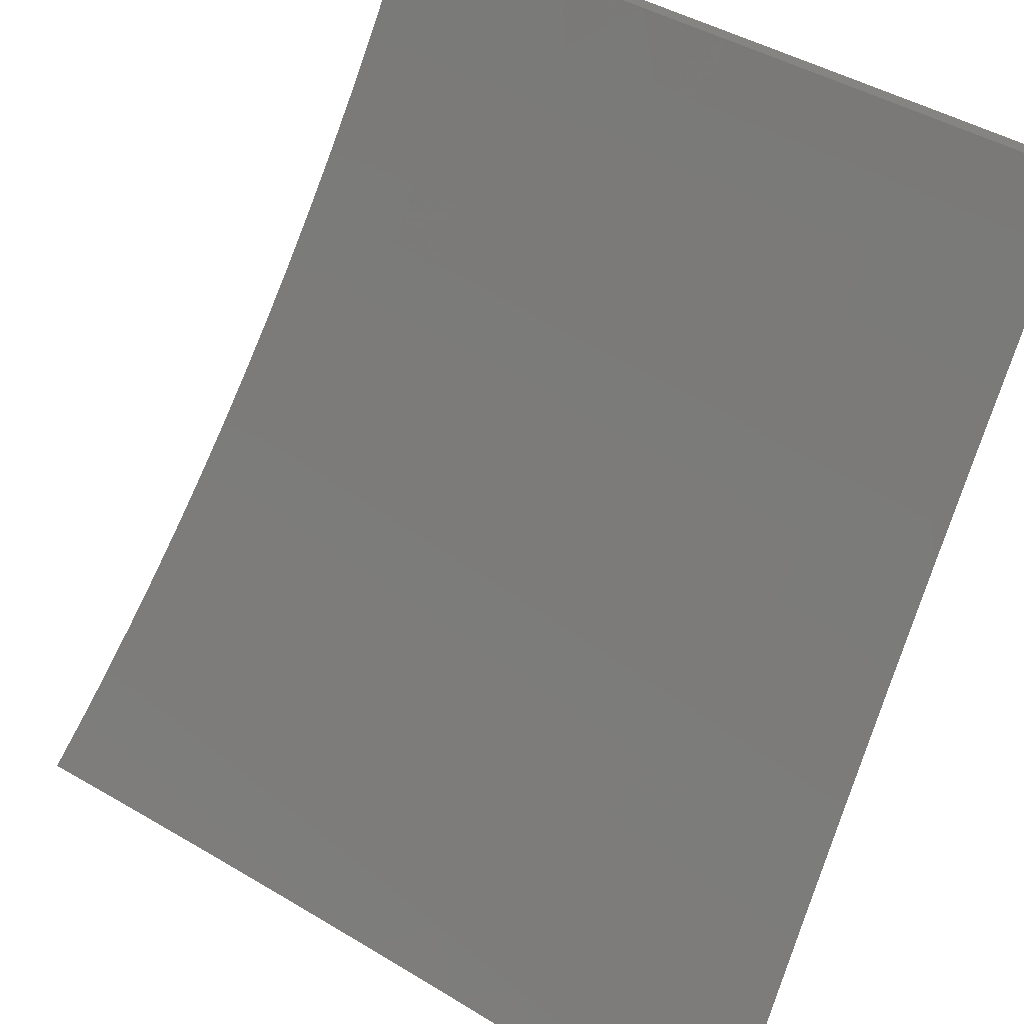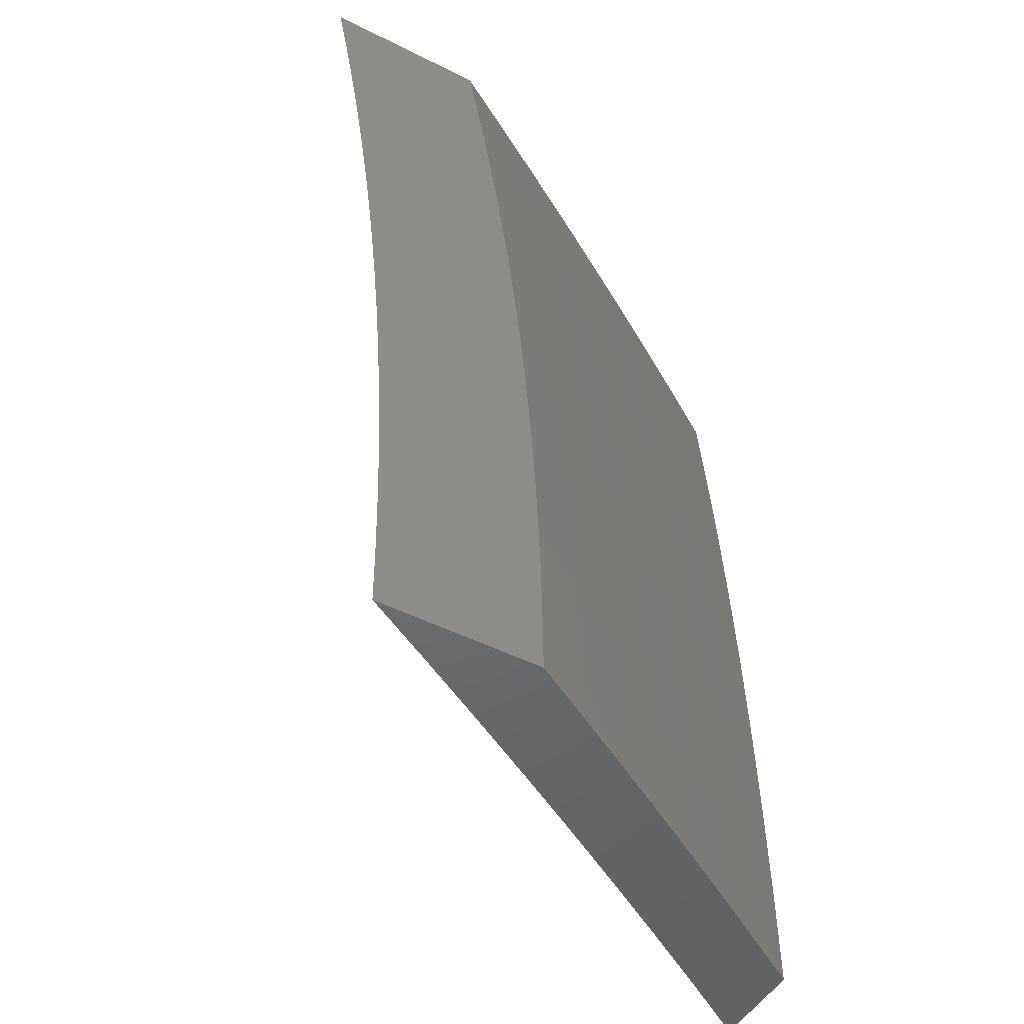
<metadata>
{"format":"stl","ext":"stl","renderer":"f3d","projection":"perspective","resolution":1024,"background":"white","views":[{"elev":-73.6,"azim":-17.9,"up":"+Z"},{"elev":-48.8,"azim":-29.2,"up":"+Y"}]}
</metadata>
<code>
# stl→obj: 381 verts, 758 faces
v 5.438 8.937e-34 9.953
v 5.356 0 10
v 5.402 0.06133 9.973
v 5.356 0.06295 10
v 5.401 0.1229 9.973
v 5.355 0.1259 10
v 5.399 0.1848 9.973
v 5.353 0.1888 10
v 5.397 0.247 9.973
v 5.35 0.2516 10
v 5.393 0.3094 9.973
v 5.347 0.3144 10
v 5.389 0.372 9.973
v 5.342 0.3771 10
v 5.384 0.4349 9.973
v 5.337 0.4398 10
v 5.379 0.4979 9.973
v 5.331 0.5024 10
v 5.372 0.5612 9.973
v 5.325 0.565 10
v 5.365 0.6247 9.973
v 5.318 0.6274 10
v 5.357 0.6883 9.973
v 5.309 0.6898 10
v 5.348 0.7521 9.973
v 5.301 0.752 10
v 5.338 0.8161 9.973
v 5.291 0.8142 10
v 5.327 0.8802 9.973
v 5.281 0.8763 10
v 5.316 0.9444 9.973
v 5.269 0.9382 10
v 5.258 1 10
v 5.352 1 9.946
v 5.361 0.9525 9.947
v 5.373 0.8877 9.947
v 5.383 0.8231 9.947
v 5.393 0.7586 9.947
v 5.402 0.6942 9.947
v 5.411 0.63 9.947
v 5.418 0.566 9.947
v 5.425 0.5022 9.947
v 5.43 0.4386 9.947
v 5.435 0.3752 9.947
v 5.44 0.312 9.947
v 5.443 0.2491 9.947
v 5.446 0.1864 9.947
v 5.447 0.124 9.947
v 5.449 0.06186 9.947
v 5.495 0.06238 9.919
v 5.52 1.313e-33 9.905
v 5.541 0.0629 9.892
v 5.601 1.368e-33 9.856
v 5.587 0.06343 9.864
v 5.633 0.06395 9.837
v 5.632 0.1282 9.837
v 5.678 0.1292 9.809
v 5.676 0.1943 9.809
v 5.721 0.1958 9.78
v 5.719 0.2617 9.78
v 5.764 0.2638 9.752
v 5.76 0.3304 9.752
v 5.806 0.333 9.723
v 5.801 0.4005 9.723
v 5.847 0.4036 9.694
v 5.841 0.4718 9.694
v 5.887 0.4754 9.665
v 5.88 0.5444 9.665
v 5.925 0.5486 9.635
v 5.918 0.6183 9.635
v 5.963 0.623 9.605
v 5.955 0.6934 9.605
v 6 0.6259 9.58
v 5.999 0.6986 9.575
v 6 0.7508 9.57
v 5.99 0.7698 9.575
v 5.98 0.8411 9.575
v 5.946 0.764 9.605
v 5.936 0.8349 9.605
v 5.901 0.7583 9.635
v 5.891 0.8286 9.635
v 5.856 0.7525 9.665
v 5.846 0.8223 9.665
v 5.811 0.7468 9.694
v 5.802 0.816 9.694
v 5.766 0.741 9.723
v 5.757 0.8097 9.723
v 5.721 0.7352 9.752
v 5.712 0.8033 9.752
v 5.676 0.7294 9.78
v 5.666 0.797 9.78
v 5.631 0.7236 9.809
v 5.621 0.7906 9.809
v 5.585 0.7177 9.837
v 5.576 0.7842 9.837
v 5.54 0.7119 9.864
v 5.53 0.7778 9.864
v 5.494 0.706 9.892
v 5.485 0.7714 9.892
v 5.448 0.7001 9.919
v 5.439 0.765 9.919
v 5.407 0.9605 9.919
v 5.447 1 9.892
v 5.452 0.9686 9.892
v 5.497 0.9766 9.864
v 5.464 0.9028 9.892
v 5.509 0.9103 9.864
v 5.475 0.837 9.892
v 5.52 0.844 9.864
v 5.54 1 9.836
v 5.542 0.9847 9.837
v 5.554 0.9177 9.837
v 5.566 0.8509 9.837
v 5.588 0.9927 9.809
v 5.633 1 9.78
v 5.645 0.9326 9.78
v 5.69 0.9401 9.752
v 5.656 0.8647 9.78
v 5.701 0.8716 9.752
v 5.726 1 9.722
v 5.735 0.9475 9.723
v 5.746 0.8785 9.723
v 5.779 0.9549 9.694
v 5.818 1 9.664
v 5.824 0.9623 9.665
v 5.869 0.9696 9.635
v 5.836 0.8922 9.665
v 5.88 0.899 9.635
v 5.909 1 9.605
v 5.913 0.977 9.605
v 5.925 0.9058 9.605
v 5.957 0.9843 9.575
v 6 1 9.545
v 5.969 0.9126 9.575
v 6 0.8755 9.559
v 5.97 0.5527 9.605
v 6 0.5008 9.589
v 5.976 0.4827 9.605
v 5.982 0.4129 9.605
v 5.937 0.4098 9.635
v 5.942 0.3408 9.635
v 5.896 0.3382 9.665
v 5.9 0.27 9.665
v 5.855 0.2679 9.694
v 5.858 0.2005 9.694
v 5.812 0.199 9.723
v 5.814 0.1323 9.723
v 5.769 0.1313 9.752
v 5.77 0.0655 9.752
v 5.724 0.06499 9.78
v 5.762 8.207e-34 9.757
v 5.681 1.167e-33 9.807
v 6 0.3757 9.595
v 5.987 0.3434 9.605
v 5.945 0.2721 9.635
v 5.903 0.2021 9.665
v 5.86 0.1334 9.694
v 5.816 0.06602 9.723
v 6 0.2505 9.599
v 5.99 0.2741 9.605
v 5.948 0.2036 9.635
v 5.905 0.1344 9.665
v 5.861 0.06654 9.694
v 5.842 4.377e-34 9.706
v 5.993 0.2052 9.605
v 6 0.1253 9.602
v 5.995 0.1365 9.605
v 5.996 0.06808 9.605
v 5.951 0.06756 9.635
v 6 0 9.603
v 5.921 1.277e-34 9.655
v 5.906 0.06705 9.665
v 5.95 0.1354 9.635
v 5.679 0.06447 9.809
v 5.723 0.1303 9.78
v 5.767 0.1974 9.752
v 5.81 0.2659 9.723
v 5.851 0.3356 9.694
v 5.892 0.4067 9.665
v 5.932 0.4791 9.635
v 5.494 0.125 9.919
v 5.492 0.188 9.919
v 5.489 0.2512 9.919
v 5.486 0.3147 9.919
v 5.481 0.3784 9.919
v 5.476 0.4423 9.919
v 5.471 0.5065 9.919
v 5.464 0.5708 9.919
v 5.457 0.6354 9.919
v 5.54 0.1261 9.892
v 5.538 0.1896 9.892
v 5.535 0.2533 9.892
v 5.532 0.3173 9.892
v 5.528 0.3816 9.892
v 5.522 0.446 9.892
v 5.517 0.5107 9.892
v 5.51 0.5756 9.892
v 5.502 0.6407 9.892
v 5.586 0.1271 9.864
v 5.584 0.1911 9.864
v 5.581 0.2554 9.864
v 5.578 0.3199 9.864
v 5.573 0.3847 9.864
v 5.568 0.4497 9.864
v 5.562 0.515 9.864
v 5.556 0.5804 9.864
v 5.548 0.646 9.864
v 5.63 0.1927 9.837
v 5.673 0.2596 9.809
v 5.715 0.3278 9.78
v 5.756 0.3973 9.752
v 5.796 0.4681 9.723
v 5.835 0.5402 9.694
v 5.873 0.6136 9.665
v 5.91 0.6882 9.635
v 5.627 0.2575 9.837
v 5.624 0.3226 9.837
v 5.619 0.3879 9.837
v 5.614 0.4534 9.837
v 5.608 0.5192 9.837
v 5.601 0.5852 9.837
v 5.594 0.6514 9.837
v 5.669 0.3252 9.809
v 5.711 0.3942 9.78
v 5.751 0.4645 9.752
v 5.79 0.536 9.723
v 5.828 0.6089 9.694
v 5.865 0.683 9.665
v 5.665 0.391 9.809
v 5.66 0.4571 9.809
v 5.654 0.5234 9.809
v 5.647 0.5899 9.809
v 5.639 0.6567 9.809
v 5.705 0.4608 9.78
v 5.745 0.5318 9.752
v 5.783 0.6042 9.723
v 5.82 0.6777 9.694
v 5.699 0.5276 9.78
v 5.692 0.5947 9.78
v 5.685 0.6619 9.78
v 5.738 0.5994 9.752
v 5.775 0.6725 9.723
v 5.73 0.6672 9.752
v 5.429 0.8301 9.919
v 5.418 0.8952 9.919
v 5.611 0.8578 9.809
v 5.6 0.9252 9.809
v 5.791 0.8854 9.694
v 5.44 1 10
v 5.452 0.9381 10
v 5.511 1 9.959
v 5.521 0.948 9.959
v 5.582 1 9.917
v 5.589 0.9598 9.917
v 5.653 1 9.874
v 5.657 0.9715 9.874
v 5.723 1 9.831
v 5.725 0.9832 9.831
v 5.793 1 9.787
v 5.793 0.9948 9.788
v 5.862 1 9.743
v 5.805 0.9272 9.788
v 5.872 0.938 9.743
v 5.883 0.8697 9.743
v 5.951 0.8797 9.699
v 5.961 0.8108 9.699
v 6 0.8755 9.667
v 6 0.7508 9.679
v 5.971 0.742 9.699
v 5.979 0.6734 9.699
v 5.903 0.7336 9.743
v 5.911 0.6658 9.743
v 5.835 0.7251 9.788
v 5.843 0.6581 9.788
v 5.767 0.7167 9.831
v 5.775 0.6504 9.831
v 5.698 0.7082 9.874
v 5.706 0.6427 9.874
v 5.63 0.6996 9.917
v 5.638 0.635 9.917
v 5.561 0.6911 9.959
v 5.569 0.6272 9.959
v 5.498 0.6273 10
v 5.505 0.5648 10
v 5.463 0.8762 10
v 5.532 0.8836 9.959
v 5.601 0.8946 9.917
v 5.611 0.8294 9.917
v 5.68 0.8396 9.874
v 5.689 0.7738 9.874
v 5.758 0.7831 9.831
v 5.473 0.8141 10
v 5.542 0.8193 9.959
v 5.621 0.7645 9.917
v 5.482 0.7519 10
v 5.552 0.7551 9.959
v 5.491 0.6896 10
v 5.576 0.5635 9.959
v 5.512 0.5023 10
v 5.582 0.5 9.959
v 5.517 0.4397 10
v 5.588 0.4367 9.959
v 5.522 0.377 10
v 5.592 0.3736 9.959
v 5.526 0.3143 10
v 5.596 0.3107 9.959
v 5.53 0.2515 10
v 5.6 0.248 9.959
v 5.532 0.1887 10
v 5.602 0.1856 9.959
v 5.534 0.1258 10
v 5.604 0.1235 9.959
v 5.535 0.06292 10
v 5.605 0.06161 9.959
v 5.536 0 10
v 5.653 9.493e-34 9.93
v 5.77 8.438e-34 9.858
v 5.744 0.06313 9.874
v 5.674 0.06237 9.917
v 5.813 0.06389 9.831
v 5.885 3.164e-34 9.785
v 5.881 0.06464 9.788
v 5.95 0.0654 9.743
v 5.88 0.1296 9.788
v 5.949 0.1311 9.743
v 5.878 0.1948 9.788
v 5.947 0.1971 9.743
v 5.876 0.2603 9.788
v 5.944 0.2633 9.743
v 5.872 0.326 9.788
v 5.941 0.3298 9.743
v 5.868 0.392 9.788
v 5.936 0.3965 9.743
v 5.863 0.4582 9.788
v 5.931 0.4635 9.743
v 5.857 0.5246 9.788
v 5.926 0.5307 9.743
v 5.851 0.5913 9.788
v 5.919 0.5982 9.743
v 6 0 9.711
v 6 0.1254 9.71
v 6 0.2507 9.707
v 6 0.3759 9.703
v 5.999 0.4689 9.699
v 6 0.501 9.697
v 5.993 0.5368 9.699
v 6 0.6259 9.688
v 5.987 0.605 9.699
v 5.94 0.9487 9.699
v 6 1 9.653
v 5.931 1 9.699
v 5.669 0.9055 9.874
v 5.737 0.9163 9.831
v 5.748 0.8496 9.831
v 5.816 0.8597 9.788
v 5.826 0.7923 9.788
v 5.894 0.8016 9.743
v 5.645 0.5705 9.917
v 5.651 0.5062 9.917
v 5.657 0.4421 9.917
v 5.662 0.3782 9.917
v 5.666 0.3145 9.917
v 5.669 0.2511 9.917
v 5.672 0.1879 9.917
v 5.673 0.125 9.917
v 5.714 0.5774 9.874
v 5.72 0.5123 9.874
v 5.726 0.4475 9.874
v 5.731 0.3828 9.874
v 5.735 0.3184 9.874
v 5.738 0.2542 9.874
v 5.741 0.1902 9.874
v 5.743 0.1265 9.874
v 5.782 0.5844 9.831
v 5.789 0.5185 9.831
v 5.795 0.4528 9.831
v 5.8 0.3874 9.831
v 5.804 0.3222 9.831
v 5.807 0.2572 9.831
v 5.81 0.1925 9.831
v 5.812 0.1281 9.831
f 1 2 3
f 3 2 4
f 3 4 5
f 5 4 6
f 5 6 7
f 7 6 8
f 7 8 9
f 9 8 10
f 9 10 11
f 11 10 12
f 11 12 13
f 13 12 14
f 13 14 15
f 15 14 16
f 15 16 17
f 17 16 18
f 17 18 19
f 19 18 20
f 19 20 21
f 21 20 22
f 21 22 23
f 23 22 24
f 23 24 25
f 25 24 26
f 25 26 27
f 27 26 28
f 27 28 29
f 29 28 30
f 29 30 31
f 31 30 32
f 31 32 33
f 33 34 31
f 31 34 35
f 31 35 29
f 29 35 36
f 29 36 27
f 27 36 37
f 27 37 25
f 25 37 38
f 25 38 23
f 23 38 39
f 23 39 21
f 21 39 40
f 21 40 19
f 19 40 41
f 19 41 17
f 17 41 42
f 17 42 15
f 15 42 43
f 15 43 13
f 13 43 44
f 13 44 11
f 11 44 45
f 11 45 9
f 9 45 46
f 9 46 7
f 7 46 47
f 7 47 5
f 5 47 48
f 5 48 3
f 3 48 49
f 3 49 1
f 1 49 50
f 1 50 51
f 51 50 52
f 51 52 53
f 53 52 54
f 53 54 55
f 55 54 56
f 55 56 57
f 57 56 58
f 57 58 59
f 59 58 60
f 59 60 61
f 61 60 62
f 61 62 63
f 63 62 64
f 63 64 65
f 65 64 66
f 65 66 67
f 67 66 68
f 67 68 69
f 69 68 70
f 69 70 71
f 71 70 72
f 71 72 73
f 73 72 74
f 73 74 75
f 75 74 76
f 75 76 77
f 77 76 78
f 77 78 79
f 79 78 80
f 79 80 81
f 81 80 82
f 81 82 83
f 83 82 84
f 83 84 85
f 85 84 86
f 85 86 87
f 87 86 88
f 87 88 89
f 89 88 90
f 89 90 91
f 91 90 92
f 91 92 93
f 93 92 94
f 93 94 95
f 95 94 96
f 95 96 97
f 97 96 98
f 97 98 99
f 99 98 100
f 99 100 101
f 101 100 39
f 101 39 38
f 35 34 102
f 102 34 103
f 102 103 104
f 104 103 105
f 104 105 106
f 106 105 107
f 106 107 108
f 108 107 109
f 108 109 99
f 99 109 97
f 103 110 105
f 105 110 111
f 105 111 107
f 107 111 112
f 107 112 109
f 109 112 113
f 109 113 97
f 97 113 95
f 111 110 114
f 114 110 115
f 114 115 116
f 116 115 117
f 116 117 118
f 118 117 119
f 118 119 91
f 91 119 89
f 115 120 117
f 117 120 121
f 117 121 119
f 119 121 122
f 119 122 89
f 89 122 87
f 121 120 123
f 123 120 124
f 123 124 125
f 125 124 126
f 125 126 127
f 127 126 128
f 127 128 83
f 83 128 81
f 124 129 126
f 126 129 130
f 126 130 128
f 128 130 131
f 128 131 81
f 81 131 79
f 130 129 132
f 132 129 133
f 132 133 134
f 134 133 135
f 134 135 77
f 77 135 75
f 71 73 136
f 136 73 137
f 136 137 138
f 138 137 139
f 138 139 140
f 140 139 141
f 140 141 142
f 142 141 143
f 142 143 144
f 144 143 145
f 144 145 146
f 146 145 147
f 146 147 148
f 148 147 149
f 148 149 150
f 150 149 151
f 150 151 152
f 137 153 139
f 139 153 154
f 139 154 141
f 141 154 155
f 141 155 143
f 143 155 156
f 143 156 145
f 145 156 157
f 145 157 147
f 147 157 158
f 147 158 149
f 149 158 151
f 153 159 154
f 154 159 160
f 154 160 155
f 155 160 161
f 155 161 156
f 156 161 162
f 156 162 157
f 157 162 163
f 157 163 158
f 158 163 164
f 158 164 151
f 160 159 165
f 165 159 166
f 165 166 167
f 167 166 168
f 167 168 169
f 169 168 170
f 169 170 171
f 166 170 168
f 164 163 171
f 171 163 172
f 171 172 169
f 169 172 173
f 169 173 167
f 167 173 165
f 53 55 152
f 152 55 174
f 152 174 150
f 150 174 175
f 150 175 148
f 148 175 176
f 148 176 146
f 146 176 177
f 146 177 144
f 144 177 178
f 144 178 142
f 142 178 179
f 142 179 140
f 140 179 180
f 140 180 138
f 138 180 136
f 50 49 181
f 181 49 48
f 181 48 182
f 182 48 47
f 182 47 183
f 183 47 46
f 183 46 184
f 184 46 45
f 184 45 185
f 185 45 44
f 185 44 186
f 186 44 43
f 186 43 187
f 187 43 42
f 187 42 188
f 188 42 41
f 188 41 189
f 189 41 40
f 189 40 100
f 100 40 39
f 52 50 190
f 190 50 181
f 190 181 191
f 191 181 182
f 191 182 192
f 192 182 183
f 192 183 193
f 193 183 184
f 193 184 194
f 194 184 185
f 194 185 195
f 195 185 186
f 195 186 196
f 196 186 187
f 196 187 197
f 197 187 188
f 197 188 198
f 198 188 189
f 198 189 98
f 98 189 100
f 54 52 199
f 199 52 190
f 199 190 200
f 200 190 191
f 200 191 201
f 201 191 192
f 201 192 202
f 202 192 193
f 202 193 203
f 203 193 194
f 203 194 204
f 204 194 195
f 204 195 205
f 205 195 196
f 205 196 206
f 206 196 197
f 206 197 207
f 207 197 198
f 207 198 96
f 96 198 98
f 175 174 57
f 57 174 55
f 173 172 162
f 162 172 163
f 54 199 56
f 56 199 208
f 56 208 58
f 58 208 209
f 58 209 60
f 60 209 210
f 60 210 62
f 62 210 211
f 62 211 64
f 64 211 212
f 64 212 66
f 66 212 213
f 66 213 68
f 68 213 214
f 68 214 70
f 70 214 215
f 70 215 72
f 72 215 78
f 72 78 76
f 208 199 200
f 176 175 59
f 59 175 57
f 165 173 161
f 161 173 162
f 208 200 216
f 216 200 201
f 216 201 217
f 217 201 202
f 217 202 218
f 218 202 203
f 218 203 219
f 219 203 204
f 219 204 220
f 220 204 205
f 220 205 221
f 221 205 206
f 221 206 222
f 222 206 207
f 222 207 94
f 94 207 96
f 177 176 61
f 61 176 59
f 160 165 161
f 208 216 209
f 209 216 223
f 209 223 210
f 210 223 224
f 210 224 211
f 211 224 225
f 211 225 212
f 212 225 226
f 212 226 213
f 213 226 227
f 213 227 214
f 214 227 228
f 214 228 215
f 215 228 80
f 215 80 78
f 223 216 217
f 178 177 63
f 63 177 61
f 223 217 229
f 229 217 218
f 229 218 230
f 230 218 219
f 230 219 231
f 231 219 220
f 231 220 232
f 232 220 221
f 232 221 233
f 233 221 222
f 233 222 92
f 92 222 94
f 179 178 65
f 65 178 63
f 223 229 224
f 224 229 234
f 224 234 225
f 225 234 235
f 225 235 226
f 226 235 236
f 226 236 227
f 227 236 237
f 227 237 228
f 228 237 82
f 228 82 80
f 234 229 230
f 180 179 67
f 67 179 65
f 234 230 238
f 238 230 231
f 238 231 239
f 239 231 232
f 239 232 240
f 240 232 233
f 240 233 90
f 90 233 92
f 136 180 69
f 69 180 67
f 234 238 235
f 235 238 241
f 235 241 236
f 236 241 242
f 236 242 237
f 237 242 84
f 237 84 82
f 241 238 239
f 71 136 69
f 241 239 243
f 243 239 240
f 243 240 88
f 88 240 90
f 241 243 242
f 242 243 86
f 242 86 84
f 86 243 88
f 76 74 72
f 108 99 101
f 101 38 244
f 244 38 37
f 244 37 245
f 245 37 36
f 245 36 102
f 102 36 35
f 118 91 93
f 93 95 246
f 246 95 113
f 246 113 247
f 247 113 112
f 247 112 114
f 114 112 111
f 127 83 85
f 85 87 248
f 248 87 122
f 248 122 123
f 123 122 121
f 134 77 79
f 134 79 131
f 106 108 244
f 244 108 101
f 106 244 245
f 116 118 246
f 246 118 93
f 116 246 247
f 125 127 248
f 248 127 85
f 125 248 123
f 132 134 131
f 132 131 130
f 104 106 245
f 104 245 102
f 114 116 247
f 249 250 251
f 251 250 252
f 251 252 253
f 253 252 254
f 253 254 255
f 255 254 256
f 255 256 257
f 257 256 258
f 257 258 259
f 259 258 260
f 259 260 261
f 261 260 262
f 261 262 263
f 263 262 264
f 263 264 265
f 265 264 266
f 265 266 267
f 267 266 268
f 268 266 269
f 268 269 270
f 270 269 271
f 270 271 272
f 272 271 273
f 272 273 274
f 274 273 275
f 274 275 276
f 276 275 277
f 276 277 278
f 278 277 279
f 278 279 280
f 280 279 281
f 280 281 282
f 282 281 283
f 282 283 284
f 250 285 252
f 252 285 286
f 252 286 287
f 287 286 288
f 287 288 289
f 289 288 290
f 289 290 291
f 291 290 275
f 291 275 273
f 285 292 286
f 286 292 293
f 286 293 288
f 288 293 294
f 288 294 290
f 290 294 277
f 290 277 275
f 292 295 293
f 293 295 296
f 293 296 294
f 294 296 279
f 294 279 277
f 295 297 296
f 296 297 281
f 296 281 279
f 297 283 281
f 282 284 298
f 298 284 299
f 298 299 300
f 300 299 301
f 300 301 302
f 302 301 303
f 302 303 304
f 304 303 305
f 304 305 306
f 306 305 307
f 306 307 308
f 308 307 309
f 308 309 310
f 310 309 311
f 310 311 312
f 312 311 313
f 312 313 314
f 314 313 315
f 314 315 316
f 317 318 316
f 316 318 319
f 316 319 314
f 314 319 312
f 318 317 320
f 320 317 321
f 320 321 322
f 322 321 323
f 322 323 324
f 324 323 325
f 324 325 326
f 326 325 327
f 326 327 328
f 328 327 329
f 328 329 330
f 330 329 331
f 330 331 332
f 332 331 333
f 332 333 334
f 334 333 335
f 334 335 336
f 336 335 337
f 336 337 338
f 338 337 339
f 338 339 274
f 274 339 272
f 321 340 323
f 323 340 341
f 323 341 325
f 325 341 327
f 341 342 327
f 327 342 329
f 329 342 331
f 331 342 343
f 331 343 333
f 333 343 344
f 333 344 335
f 335 344 337
f 343 345 344
f 344 345 346
f 344 346 337
f 337 346 339
f 345 347 346
f 346 347 348
f 346 348 339
f 339 348 272
f 348 347 270
f 270 347 268
f 265 267 349
f 349 267 350
f 349 350 351
f 349 351 263
f 263 351 261
f 252 287 254
f 254 287 352
f 254 352 256
f 256 352 353
f 256 353 258
f 258 353 262
f 258 262 260
f 287 289 352
f 352 289 354
f 352 354 353
f 353 354 355
f 353 355 262
f 262 355 264
f 265 349 263
f 289 291 354
f 354 291 356
f 354 356 355
f 355 356 357
f 355 357 264
f 264 357 266
f 291 273 356
f 356 273 271
f 356 271 357
f 357 271 269
f 357 269 266
f 280 282 358
f 358 282 298
f 358 298 359
f 359 298 300
f 359 300 360
f 360 300 302
f 360 302 361
f 361 302 304
f 361 304 362
f 362 304 306
f 362 306 363
f 363 306 308
f 363 308 364
f 364 308 310
f 364 310 365
f 365 310 312
f 365 312 319
f 278 280 366
f 366 280 358
f 366 358 367
f 367 358 359
f 367 359 368
f 368 359 360
f 368 360 369
f 369 360 361
f 369 361 370
f 370 361 362
f 370 362 371
f 371 362 363
f 371 363 372
f 372 363 364
f 372 364 373
f 373 364 365
f 373 365 318
f 318 365 319
f 338 274 276
f 276 278 374
f 374 278 366
f 374 366 375
f 375 366 367
f 375 367 376
f 376 367 368
f 376 368 377
f 377 368 369
f 377 369 378
f 378 369 370
f 378 370 379
f 379 370 371
f 379 371 380
f 380 371 372
f 380 372 381
f 381 372 373
f 381 373 320
f 320 373 318
f 348 270 272
f 336 338 374
f 374 338 276
f 336 374 375
f 334 336 375
f 334 375 376
f 332 334 376
f 332 376 377
f 330 332 377
f 330 377 378
f 328 330 378
f 328 378 379
f 326 328 379
f 326 379 380
f 324 326 380
f 324 380 381
f 322 324 381
f 322 381 320
f 133 129 350
f 350 129 351
f 351 129 124
f 351 124 261
f 261 124 120
f 261 120 259
f 259 120 115
f 259 115 257
f 257 115 255
f 255 115 110
f 255 110 253
f 253 110 103
f 253 103 251
f 251 103 34
f 251 34 249
f 249 34 33
f 33 32 249
f 249 32 30
f 249 30 28
f 28 26 249
f 249 26 24
f 249 24 250
f 250 24 22
f 250 22 285
f 285 22 20
f 285 20 292
f 292 20 295
f 295 20 18
f 295 18 297
f 297 18 16
f 297 16 283
f 283 16 14
f 283 14 284
f 284 14 299
f 299 14 12
f 299 12 301
f 301 12 10
f 301 10 303
f 303 10 305
f 305 10 8
f 305 8 307
f 307 8 6
f 307 6 309
f 309 6 311
f 311 6 4
f 311 4 313
f 313 4 2
f 313 2 315
f 2 1 315
f 315 1 51
f 315 51 316
f 316 51 53
f 316 53 317
f 317 53 152
f 317 152 151
f 317 151 321
f 321 151 164
f 321 164 340
f 340 164 171
f 340 171 170
f 340 170 341
f 341 170 166
f 341 166 342
f 342 166 159
f 342 159 343
f 343 159 345
f 345 159 153
f 345 153 347
f 347 153 137
f 347 137 268
f 268 137 267
f 267 137 73
f 267 73 350
f 350 73 75
f 350 75 135
f 135 133 350

</code>
